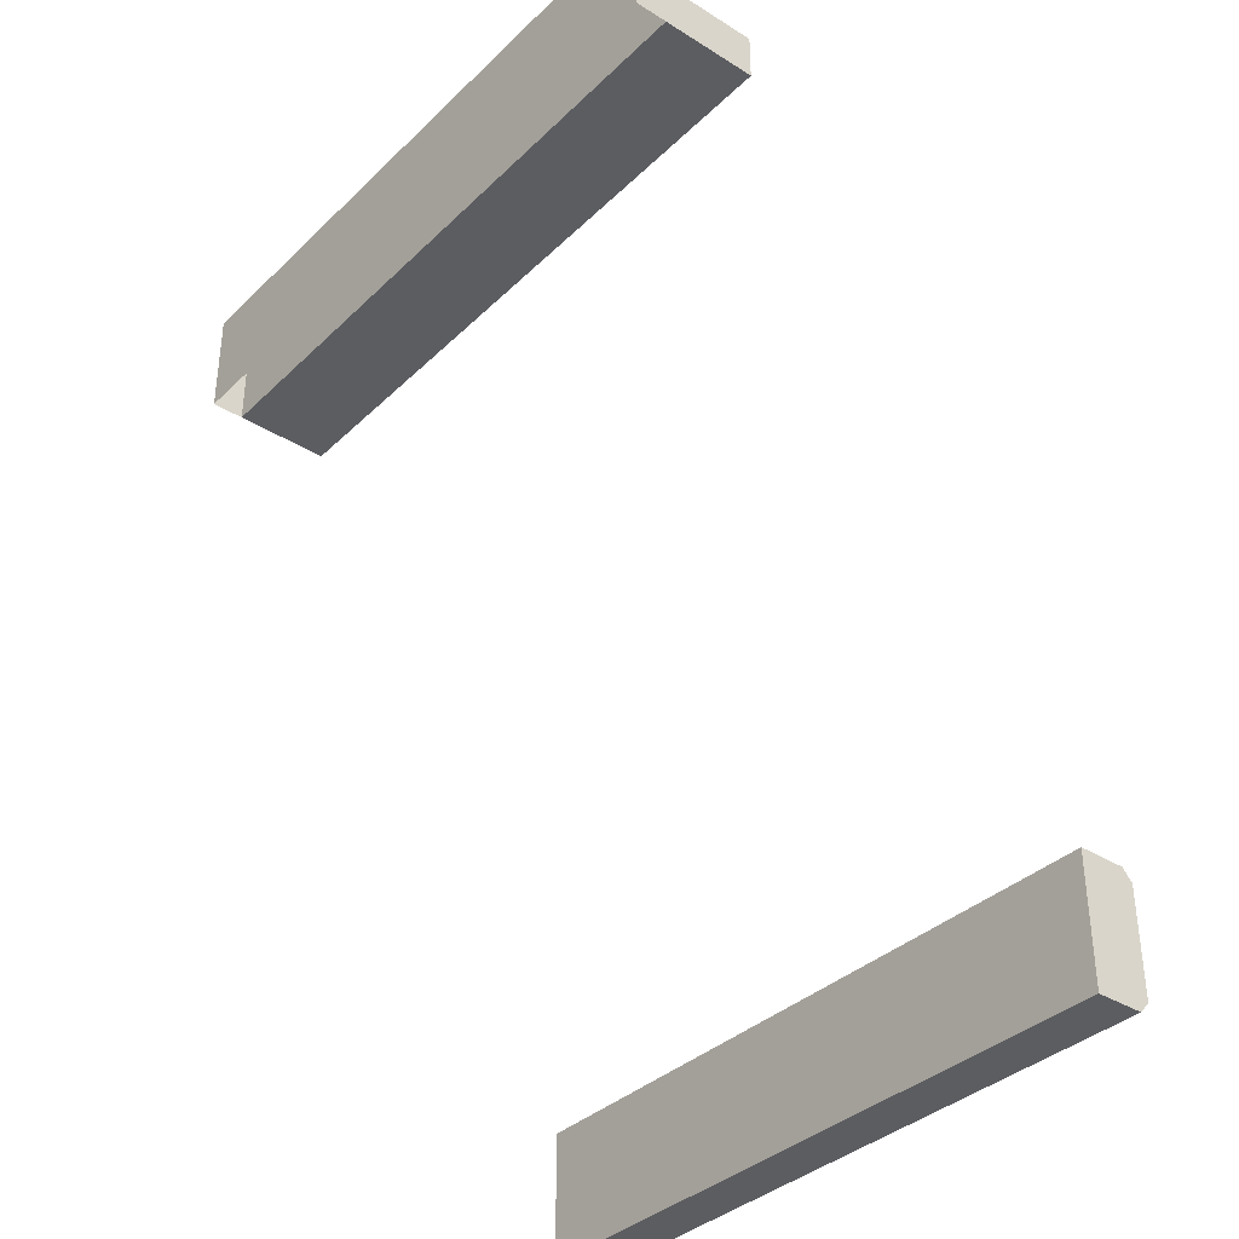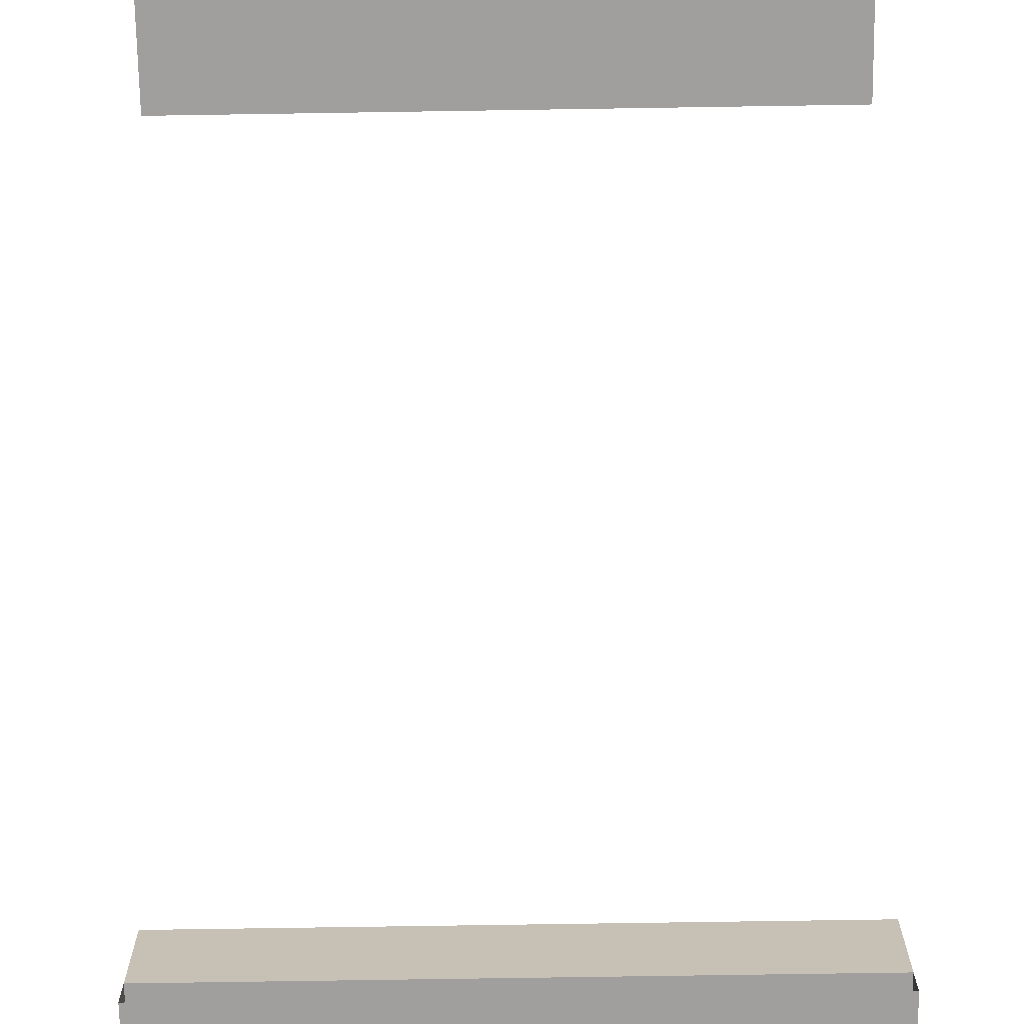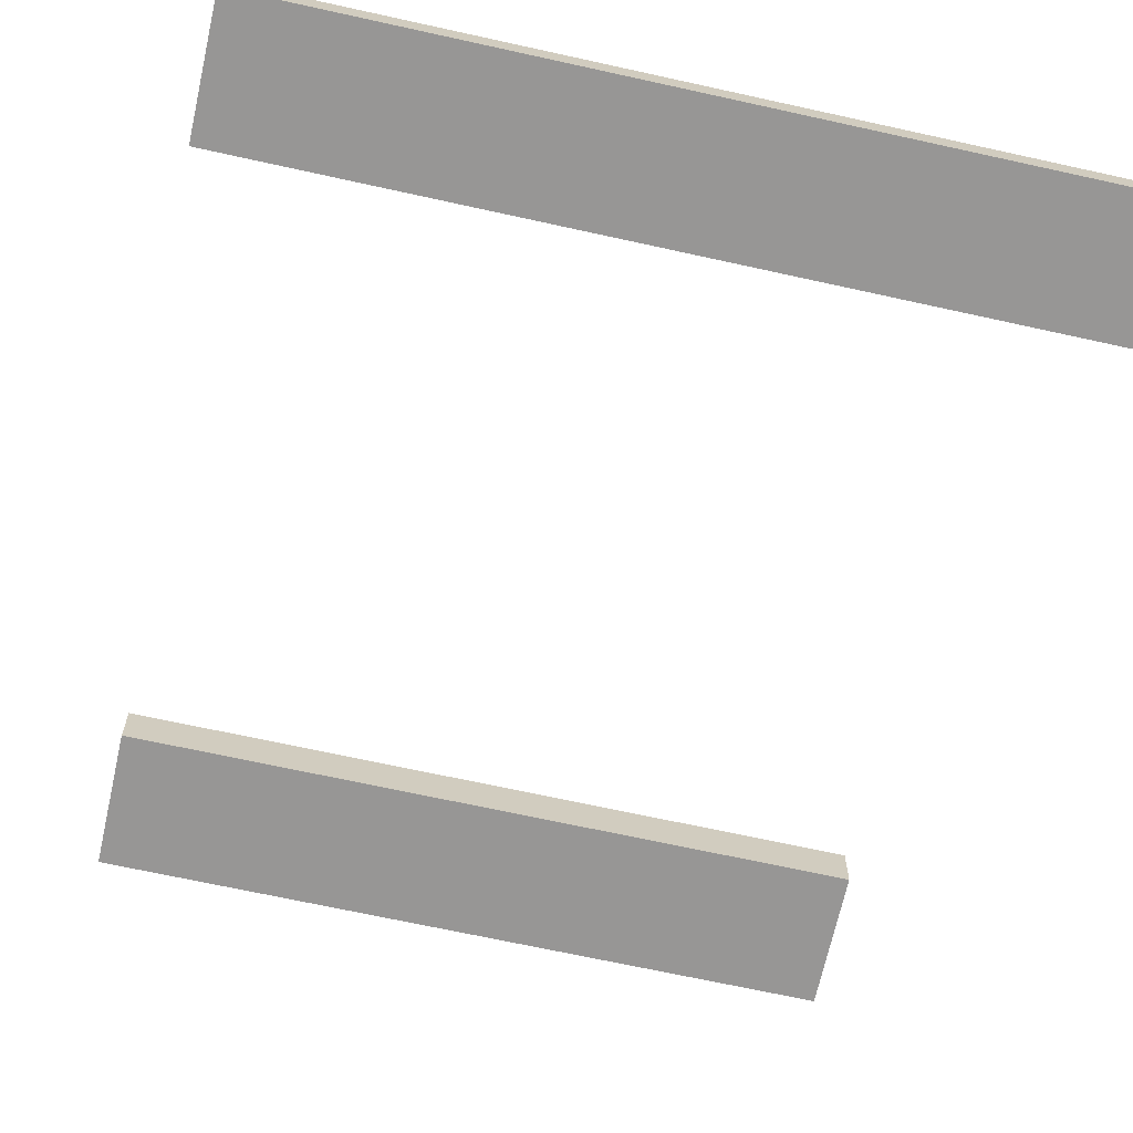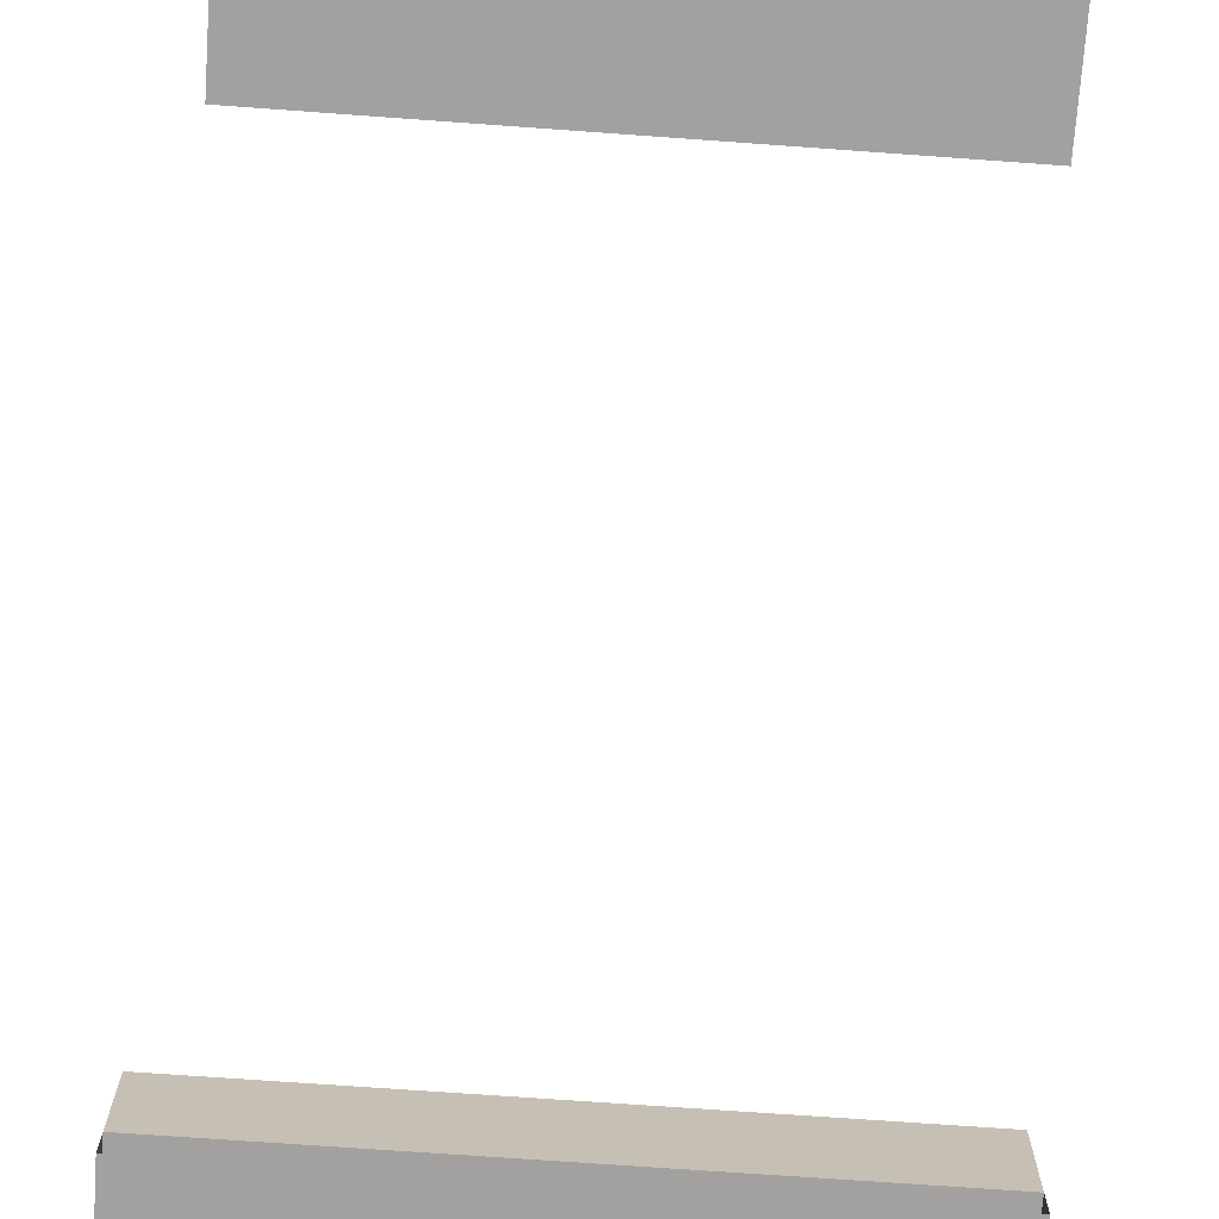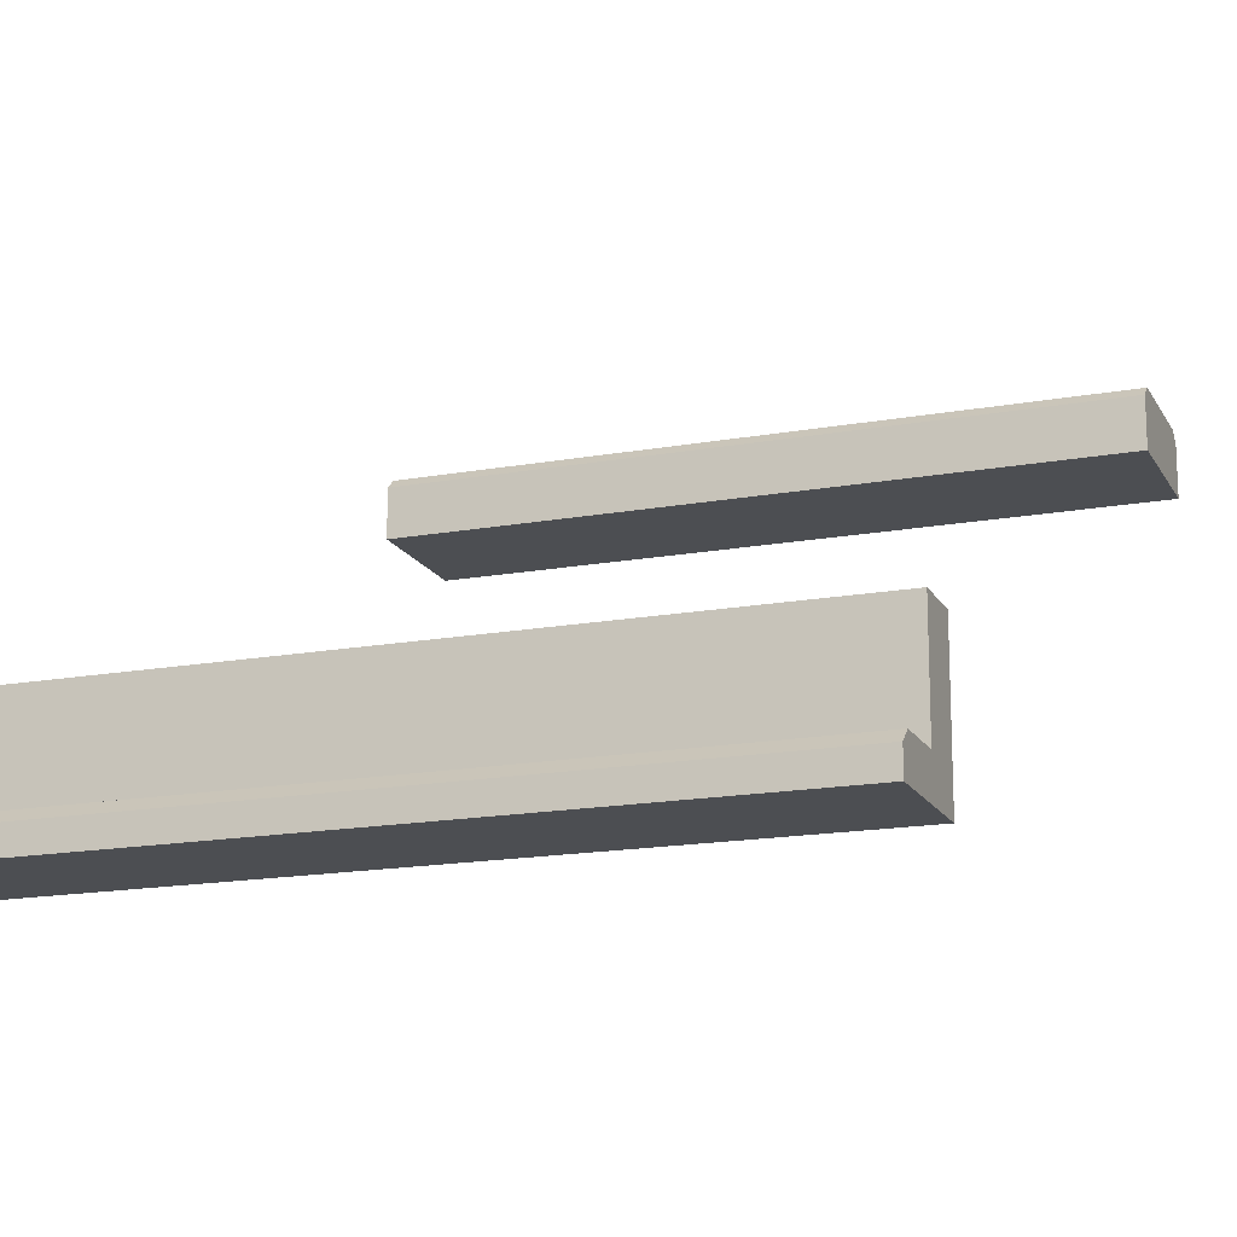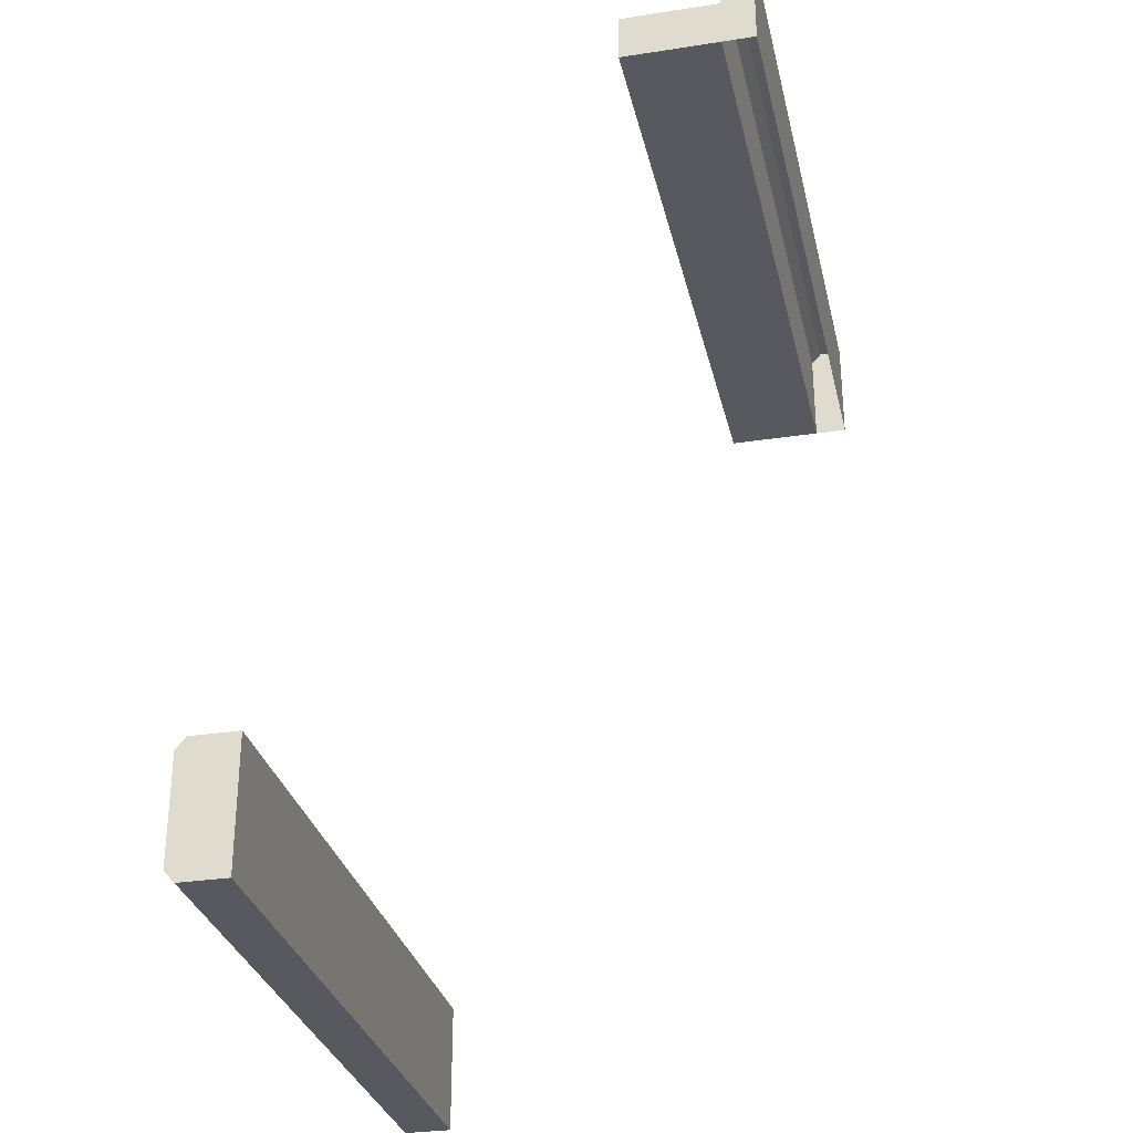
<metadata>
{"format":"obj","ext":"obj","renderer":"f3d","projection":"perspective","resolution":1024,"background":"white","views":[{"elev":-36.3,"azim":-129.2,"up":"+Y"},{"elev":-71.3,"azim":0.9,"up":"+Z"},{"elev":-68.0,"azim":167.5,"up":"+Z"},{"elev":-72.3,"azim":-4.1,"up":"+Z"},{"elev":-16.6,"azim":-159.7,"up":"+Z"},{"elev":-30.4,"azim":102.6,"up":"+Y"}]}
</metadata>
<code>
v -54.62 137.2 5.36
v 54.62 137.2 5.36
v 54.62 137.2 21.2
v -54.62 137.2 21.2
v 54.62 129.5 21.2
v -54.62 129.5 21.2
v 54.62 129.5 5.36
v -54.62 129.5 5.36
v -54.62 129.5 3.7
v 54.62 129.5 3.7
v -54.62 147.4 3.7
v 54.62 147.4 3.7
v -54.62 147.4 4e-06
v 54.62 147.4 4e-06
v -54.62 129.5 4e-06
v 54.62 129.5 4e-06
v -54.62 129.5 5.36
v 54.62 129.5 5.36
v 54.62 145.5 5.36
v -54.62 145.5 5.36
v -54.62 0 81.38
v 54.62 0 81.38
v -54.62 21.17 81.38
v 54.62 21.17 81.38
v -54.62 21.17 73.6
v 54.62 21.17 73.6
v -54.62 0 73.6
v 54.62 0 73.6
v -54.62 1.87 83.04
v 54.62 1.87 83.04
v 54.62 19.3 83.04
v -54.62 19.3 83.04
f 1 4 3 2
f 6 8 7 5
f 7 2 3 5
f 6 4 1 8
f 17 18 19 20
f 11 12 14 13
f 13 14 16 15
f 10 16 14 12
f 15 9 11 13
f 10 12 19 18
f 12 11 20 19
f 11 9 17 20
f 29 30 31 32
f 23 24 26 25
f 25 26 28 27
f 27 28 22 21
f 22 28 26 24
f 27 21 23 25
f 21 22 30 29
f 22 24 31 30
f 24 23 32 31
f 23 21 29 32

</code>
